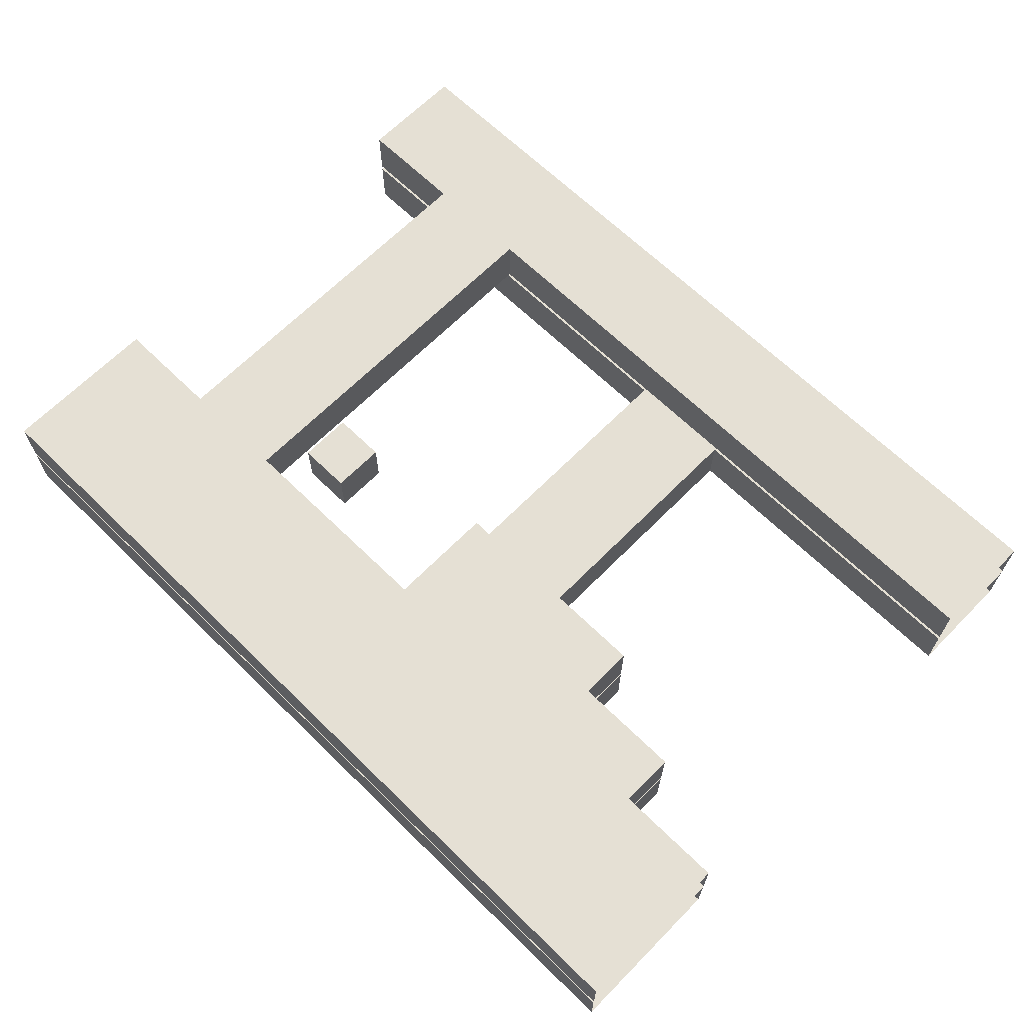
<metadata>
{"format":"obj","ext":"obj","renderer":"f3d","projection":"perspective","resolution":1024,"background":"white","views":[{"elev":65.6,"azim":44.5,"up":"+Z"}]}
</metadata>
<code>
o Plane
v 7 -2.5 0.06039
v 7 -1.5 0.06039
v 8 -1.5 0.06039
v 8 -2.5 0.06039
v 6 -2.5 0.06039
v 6 -1.5 0.06039
v 5 -2.5 0.06039
v 5 -1.5 0.06039
v 4 -2.5 0.06039
v 4 -1.5 0.06039
v 3 -2.5 0.06039
v 3 -1.5 0.06039
v 2 -2.5 0.06039
v 2 -1.5 0.06039
v 1 -2.5 0.06039
v 1 -1.5 0.06039
v 0 -2.5 0.06038
v 0 -1.5 0.06038
v -1 -2.5 0.06038
v -1 -1.5 0.06038
v -2 -2.5 0.06038
v -2 -1.5 0.06038
v -3 -2.5 0.06038
v -3 -1.5 0.06038
v -4 -2.5 0.06038
v -4 -1.5 0.06038
v -5 -2.5 0.06038
v -5 -1.5 0.06038
v -6 -2.5 0.06038
v -6 -1.5 0.06038
v -7 -2.5 0.06038
v -7 -1.5 0.06038
v -8 -2.5 0.06038
v -8 -1.5 0.06038
v 7 -0.5 0.06039
v 8 -0.5 0.06039
v 6 -0.5 0.06039
v 5 -0.5 0.06039
v 4 -0.5 0.06039
v 3 -0.5 0.06039
v 2 -0.5 0.06039
v 1 -0.5 0.06039
v 0 -0.5 0.06038
v -1 -0.5 0.06038
v -2 -0.5 0.06038
v -3 -0.5 0.06038
v -4 -0.5 0.06038
v -5 -0.5 0.06038
v -6 -0.5 0.06038
v -7 -0.5 0.06038
v -8 -0.5 0.06038
v 7 0.5 0.06039
v 8 0.5 0.06039
v 6 0.5 0.06039
v 5 0.5 0.06039
v 4 0.5 0.06039
v 3 0.5 0.06039
v 2 0.5 0.06039
v 1 0.5 0.06038
v 0 0.5 0.06038
v -1 0.5 0.06038
v -2 0.5 0.06038
v -3 0.5 0.06038
v -4 0.5 0.06038
v -5 0.5 0.06038
v -6 0.5 0.06038
v -7 0.5 0.06038
v -8 0.5 0.06038
v 5 1.5 0.06039
v 6 1.5 0.06039
v 4 1.5 0.06039
v 3 1.5 0.06039
v 2 1.5 0.06039
v 1 1.5 0.06038
v 0 1.5 0.06038
v -5 1.5 0.06038
v -4 1.5 0.06038
v -6 1.5 0.06038
v 3 2.5 0.06039
v 4 2.5 0.06039
v 2 2.5 0.06039
v 1 2.5 0.06038
v 0 2.5 0.06038
v -5 2.5 0.06038
v -4 2.5 0.06038
v -6 2.5 0.06038
v -5 3.5 0.06038
v -4 3.5 0.06038
v -6 3.5 0.06038
v -5 4.5 0.06038
v -4 4.5 0.06038
v -6 4.5 0.06038
v -5 5.5 0.06038
v -4 5.5 0.06038
v -6 5.5 0.06038
v -5 6.5 0.06038
v -4 6.5 0.06038
v -6 6.5 0.06038
v -5 7.5 0.06038
v -4 7.5 0.06038
v -6 7.5 0.06038
v 7 7.5 0.06039
v 7 8.5 0.06039
v 8 8.5 0.06039
v 8 7.5 0.06039
v 6 7.5 0.06039
v 6 8.5 0.06039
v 5 7.5 0.06039
v 5 8.5 0.06039
v 4 7.5 0.06039
v 4 8.5 0.06039
v 3 7.5 0.06039
v 3 8.5 0.06039
v 2 7.5 0.06039
v 2 8.5 0.06039
v 1 7.5 0.06039
v 1 8.5 0.06039
v 0 7.5 0.06039
v 0 8.5 0.06038
v -1 7.5 0.06038
v -1 8.5 0.06038
v -2 7.5 0.06038
v -2 8.5 0.06038
v -3 7.5 0.06038
v -3 8.5 0.06038
v -4 8.5 0.06038
v -5 8.5 0.06038
v -6 8.5 0.06038
v -7 7.5 0.06038
v -7 8.5 0.06038
v -8 7.5 0.06038
v -8 8.5 0.06038
v 7 9.5 0.06039
v 8 9.5 0.06039
v 6 9.5 0.06039
v 5 9.5 0.06039
v 4 9.5 0.06039
v 3 9.5 0.06039
v 2 9.5 0.06039
v 1 9.5 0.06039
v 0 9.5 0.06039
v -1 9.5 0.06039
v -2 9.5 0.06039
v -3 9.5 0.06038
v -4 9.5 0.06038
v -5 9.5 0.06038
v -6 9.5 0.06038
v -7 9.5 0.06038
v -8 9.5 0.06038
v 7 -2.5 1.06
v 8 -2.5 1.06
v 8 -1.5 1.06
v 7 -1.5 1.06
v 6 -2.5 1.06
v 6 -1.5 1.06
v 5 -2.5 1.06
v 5 -1.5 1.06
v 4 -2.5 1.06
v 4 -1.5 1.06
v 3 -2.5 1.06
v 3 -1.5 1.06
v 2 -2.5 1.06
v 2 -1.5 1.06
v 1 -2.5 1.06
v 1 -1.5 1.06
v 0 -2.5 1.06
v 0 -1.5 1.06
v -1 -2.5 1.06
v -1 -1.5 1.06
v -2 -2.5 1.06
v -2 -1.5 1.06
v -3 -2.5 1.06
v -3 -1.5 1.06
v -4 -2.5 1.06
v -4 -1.5 1.06
v -5 -2.5 1.06
v -5 -1.5 1.06
v -6 -2.5 1.06
v -6 -1.5 1.06
v -7 -2.5 1.06
v -7 -1.5 1.06
v -8 -2.5 1.06
v -8 -1.5 1.06
v 8 -0.5 1.06
v 7 -0.5 1.06
v 6 -0.5 1.06
v 5 -0.5 1.06
v 4 -0.5 1.06
v 3 -0.5 1.06
v 2 -0.5 1.06
v 1 -0.5 1.06
v 0 -0.5 1.06
v -1 -0.5 1.06
v -2 -0.5 1.06
v -3 -0.5 1.06
v -4 -0.5 1.06
v -5 -0.5 1.06
v -6 -0.5 1.06
v -7 -0.5 1.06
v -8 -0.5 1.06
v 8 0.5 1.06
v 7 0.5 1.06
v 6 0.5 1.06
v 5 0.5 1.06
v 4 0.5 1.06
v 3 0.5 1.06
v 2 0.5 1.06
v 1 0.5 1.06
v 0 0.5 1.06
v -1 0.5 1.06
v -2 0.5 1.06
v -3 0.5 1.06
v -4 0.5 1.06
v -5 0.5 1.06
v -6 0.5 1.06
v -7 0.5 1.06
v -8 0.5 1.06
v 6 1.5 1.06
v 5 1.5 1.06
v 4 1.5 1.06
v 3 1.5 1.06
v 2 1.5 1.06
v 1 1.5 1.06
v 0 1.5 1.06
v -4 1.5 1.06
v -5 1.5 1.06
v -6 1.5 1.06
v 4 2.5 1.06
v 3 2.5 1.06
v 2 2.5 1.06
v 1 2.5 1.06
v 0 2.5 1.06
v -4 2.5 1.06
v -5 2.5 1.06
v -6 2.5 1.06
v -4 3.5 1.06
v -5 3.5 1.06
v -6 3.5 1.06
v -4 4.5 1.06
v -5 4.5 1.06
v -6 4.5 1.06
v -4 5.5 1.06
v -5 5.5 1.06
v -6 5.5 1.06
v -4 6.5 1.06
v -5 6.5 1.06
v -6 6.5 1.06
v -4 7.5 1.06
v -5 7.5 1.06
v -6 7.5 1.06
v 7 7.5 1.06
v 8 7.5 1.06
v 8 8.5 1.06
v 7 8.5 1.06
v 6 7.5 1.06
v 6 8.5 1.06
v 5 7.5 1.06
v 5 8.5 1.06
v 4 7.5 1.06
v 4 8.5 1.06
v 3 7.5 1.06
v 3 8.5 1.06
v 2 7.5 1.06
v 2 8.5 1.06
v 1 7.5 1.06
v 1 8.5 1.06
v 0 7.5 1.06
v 0 8.5 1.06
v -1 7.5 1.06
v -1 8.5 1.06
v -2 7.5 1.06
v -2 8.5 1.06
v -3 7.5 1.06
v -3 8.5 1.06
v -4 8.5 1.06
v -5 8.5 1.06
v -6 8.5 1.06
v -7 7.5 1.06
v -7 8.5 1.06
v -8 7.5 1.06
v -8 8.5 1.06
v 8 9.5 1.06
v 7 9.5 1.06
v 6 9.5 1.06
v 5 9.5 1.06
v 4 9.5 1.06
v 3 9.5 1.06
v 2 9.5 1.06
v 1 9.5 1.06
v 0 9.5 1.06
v -1 9.5 1.06
v -2 9.5 1.06
v -3 9.5 1.06
v -4 9.5 1.06
v -5 9.5 1.06
v -6 9.5 1.06
v -7 9.5 1.06
v -8 9.5 1.06
f 1 2 3 4
f 5 6 2 1
f 7 8 6 5
f 9 10 8 7
f 11 12 10 9
f 13 14 12 11
f 15 16 14 13
f 17 18 16 15
f 19 20 18 17
f 21 22 20 19
f 23 24 22 21
f 25 26 24 23
f 27 28 26 25
f 29 30 28 27
f 31 32 30 29
f 33 34 32 31
f 2 35 36 3
f 6 37 35 2
f 8 38 37 6
f 10 39 38 8
f 12 40 39 10
f 14 41 40 12
f 16 42 41 14
f 18 43 42 16
f 20 44 43 18
f 22 45 44 20
f 24 46 45 22
f 26 47 46 24
f 28 48 47 26
f 30 49 48 28
f 32 50 49 30
f 34 51 50 32
f 35 52 53 36
f 37 54 52 35
f 38 55 54 37
f 39 56 55 38
f 40 57 56 39
f 41 58 57 40
f 42 59 58 41
f 43 60 59 42
f 44 61 60 43
f 45 62 61 44
f 46 63 62 45
f 47 64 63 46
f 48 65 64 47
f 49 66 65 48
f 50 67 66 49
f 51 68 67 50
f 55 69 70 54
f 56 71 69 55
f 57 72 71 56
f 58 73 72 57
f 59 74 73 58
f 60 75 74 59
f 65 76 77 64
f 66 78 76 65
f 72 79 80 71
f 73 81 79 72
f 74 82 81 73
f 75 83 82 74
f 76 84 85 77
f 78 86 84 76
f 84 87 88 85
f 86 89 87 84
f 87 90 91 88
f 89 92 90 87
f 90 93 94 91
f 92 95 93 90
f 93 96 97 94
f 95 98 96 93
f 96 99 100 97
f 98 101 99 96
f 102 103 104 105
f 106 107 103 102
f 108 109 107 106
f 110 111 109 108
f 112 113 111 110
f 114 115 113 112
f 116 117 115 114
f 118 119 117 116
f 120 121 119 118
f 122 123 121 120
f 124 125 123 122
f 100 126 125 124
f 99 127 126 100
f 101 128 127 99
f 129 130 128 101
f 131 132 130 129
f 103 133 134 104
f 107 135 133 103
f 109 136 135 107
f 111 137 136 109
f 113 138 137 111
f 115 139 138 113
f 117 140 139 115
f 119 141 140 117
f 121 142 141 119
f 123 143 142 121
f 125 144 143 123
f 126 145 144 125
f 127 146 145 126
f 128 147 146 127
f 130 148 147 128
f 132 149 148 130
f 150 151 152 153
f 154 150 153 155
f 156 154 155 157
f 158 156 157 159
f 160 158 159 161
f 162 160 161 163
f 164 162 163 165
f 166 164 165 167
f 168 166 167 169
f 170 168 169 171
f 172 170 171 173
f 174 172 173 175
f 176 174 175 177
f 178 176 177 179
f 180 178 179 181
f 182 180 181 183
f 153 152 184 185
f 155 153 185 186
f 157 155 186 187
f 159 157 187 188
f 161 159 188 189
f 163 161 189 190
f 165 163 190 191
f 167 165 191 192
f 169 167 192 193
f 171 169 193 194
f 173 171 194 195
f 175 173 195 196
f 177 175 196 197
f 179 177 197 198
f 181 179 198 199
f 183 181 199 200
f 185 184 201 202
f 186 185 202 203
f 187 186 203 204
f 188 187 204 205
f 189 188 205 206
f 190 189 206 207
f 191 190 207 208
f 192 191 208 209
f 193 192 209 210
f 194 193 210 211
f 195 194 211 212
f 196 195 212 213
f 197 196 213 214
f 198 197 214 215
f 199 198 215 216
f 200 199 216 217
f 204 203 218 219
f 205 204 219 220
f 206 205 220 221
f 207 206 221 222
f 208 207 222 223
f 209 208 223 224
f 214 213 225 226
f 215 214 226 227
f 221 220 228 229
f 222 221 229 230
f 223 222 230 231
f 224 223 231 232
f 226 225 233 234
f 227 226 234 235
f 234 233 236 237
f 235 234 237 238
f 237 236 239 240
f 238 237 240 241
f 240 239 242 243
f 241 240 243 244
f 243 242 245 246
f 244 243 246 247
f 246 245 248 249
f 247 246 249 250
f 251 252 253 254
f 255 251 254 256
f 257 255 256 258
f 259 257 258 260
f 261 259 260 262
f 263 261 262 264
f 265 263 264 266
f 267 265 266 268
f 269 267 268 270
f 271 269 270 272
f 273 271 272 274
f 248 273 274 275
f 249 248 275 276
f 250 249 276 277
f 278 250 277 279
f 280 278 279 281
f 254 253 282 283
f 256 254 283 284
f 258 256 284 285
f 260 258 285 286
f 262 260 286 287
f 264 262 287 288
f 266 264 288 289
f 268 266 289 290
f 270 268 290 291
f 272 270 291 292
f 274 272 292 293
f 275 274 293 294
f 276 275 294 295
f 277 276 295 296
f 279 277 296 297
f 281 279 297 298
f 100 124 273 248
f 17 15 164 166
f 64 77 225 213
f 139 140 289 288
f 61 62 211 210
f 92 89 238 241
f 101 98 247 250
f 140 141 290 289
f 62 63 212 211
f 19 17 166 168
f 91 94 242 239
f 78 66 215 227
f 129 101 250 278
f 1 4 151 150
f 141 142 291 290
f 63 64 213 212
f 131 129 278 280
f 71 80 228 220
f 21 19 168 170
f 95 92 241 244
f 142 143 292 291
f 80 79 229 228
f 94 97 245 242
f 5 1 150 154
f 143 144 293 292
f 53 52 202 201
f 23 21 170 172
f 79 81 230 229
f 144 145 294 293
f 66 67 216 215
f 52 54 203 202
f 98 95 244 247
f 81 82 231 230
f 7 5 154 156
f 25 23 172 174
f 83 75 224 232
f 145 146 295 294
f 67 68 217 216
f 102 105 252 251
f 82 83 232 231
f 54 70 218 203
f 106 102 251 255
f 9 7 156 158
f 77 85 233 225
f 146 147 296 295
f 134 133 283 282
f 108 106 255 257
f 27 25 174 176
f 70 69 219 218
f 110 108 257 259
f 147 148 297 296
f 133 135 284 283
f 112 110 259 261
f 11 9 158 160
f 86 78 227 235
f 69 71 220 219
f 114 112 261 263
f 29 27 176 178
f 148 149 298 297
f 135 136 285 284
f 116 114 263 265
f 85 88 236 233
f 118 116 265 267
f 13 11 160 162
f 136 137 286 285
f 120 118 267 269
f 31 29 178 180
f 122 120 269 271
f 89 86 235 238
f 137 138 287 286
f 124 122 271 273
f 15 13 162 164
f 97 100 248 245
f 33 31 180 182
f 88 91 239 236
f 75 60 209 224
f 138 139 288 287
f 60 61 210 209
o Plane.001_Plane.002
v 7 -2.5 -1.04
v 7 -1.5 -1.04
v 8 -1.5 -1.04
v 8 -2.5 -1.04
v 6 -2.5 -1.04
v 6 -1.5 -1.04
v 5 -2.5 -1.04
v 5 -1.5 -1.04
v 4 -2.5 -1.04
v 4 -1.5 -1.04
v 3 -2.5 -1.04
v 3 -1.5 -1.04
v 2 -2.5 -1.04
v 2 -1.5 -1.04
v 1 -2.5 -1.04
v 1 -1.5 -1.04
v 0 -2.5 -1.04
v 0 -1.5 -1.04
v -1 -2.5 -1.04
v -1 -1.5 -1.04
v -2 -2.5 -1.04
v -2 -1.5 -1.04
v -3 -2.5 -1.04
v -3 -1.5 -1.04
v -4 -2.5 -1.04
v -4 -1.5 -1.04
v -5 -2.5 -1.04
v -5 -1.5 -1.04
v -6 -2.5 -1.04
v -6 -1.5 -1.04
v -7 -2.5 -1.04
v -7 -1.5 -1.04
v -8 -2.5 -1.04
v -8 -1.5 -1.04
v 7 -0.5 -1.04
v 8 -0.5 -1.04
v 6 -0.5 -1.04
v 5 -0.5 -1.04
v 4 -0.5 -1.04
v 3 -0.5 -1.04
v 2 -0.5 -1.04
v 1 -0.5 -1.04
v 0 -0.5 -1.04
v -1 -0.5 -1.04
v -2 -0.5 -1.04
v -3 -0.5 -1.04
v -4 -0.5 -1.04
v -5 -0.5 -1.04
v -6 -0.5 -1.04
v -7 -0.5 -1.04
v -8 -0.5 -1.04
v 7 0.5 -1.04
v 8 0.5 -1.04
v 6 0.5 -1.04
v 5 0.5 -1.04
v 4 0.5 -1.04
v 3 0.5 -1.04
v 2 0.5 -1.04
v 1 0.5 -1.04
v 0 0.5 -1.04
v -1 0.5 -1.04
v -2 0.5 -1.04
v -3 0.5 -1.04
v -4 0.5 -1.04
v -5 0.5 -1.04
v -6 0.5 -1.04
v -7 0.5 -1.04
v -8 0.5 -1.04
v 5 1.5 -1.04
v 6 1.5 -1.04
v 4 1.5 -1.04
v 3 1.5 -1.04
v 2 1.5 -1.04
v 1 1.5 -1.04
v 0 1.5 -1.04
v 3 2.5 -1.04
v 4 2.5 -1.04
v 2 2.5 -1.04
v 1 2.5 -1.04
v 0 2.5 -1.04
v -4 1.5 -1.04
v -4 2.5 -1.04
v -3 2.5 -1.04
v -3 1.5 -1.04
v 1 3.5 -1.04
v 2 3.5 -1.04
v 0 3.5 -1.04
v 1 4.5 -1.04
v 2 4.5 -1.04
v 0 4.5 -1.04
v 1 5.5 -1.04
v 2 5.5 -1.04
v 0 5.5 -1.04
v 1 6.5 -1.04
v 2 6.5 -1.04
v 0 6.5 -1.04
v 1 7.5 -1.04
v 2 7.5 -1.04
v 0 7.5 -1.04
v 7 7.5 -1.04
v 7 8.5 -1.04
v 8 8.5 -1.04
v 8 7.5 -1.04
v 6 7.5 -1.04
v 6 8.5 -1.04
v 5 7.5 -1.04
v 5 8.5 -1.04
v 4 7.5 -1.04
v 4 8.5 -1.04
v 3 7.5 -1.04
v 3 8.5 -1.04
v 2 8.5 -1.04
v 1 8.5 -1.04
v 0 8.5 -1.04
v -1 7.5 -1.04
v -1 8.5 -1.04
v -2 7.5 -1.04
v -2 8.5 -1.04
v -3 7.5 -1.04
v -3 8.5 -1.04
v -4 7.5 -1.04
v -4 8.5 -1.04
v -5 7.5 -1.04
v -5 8.5 -1.04
v -6 7.5 -1.04
v -6 8.5 -1.04
v -7 7.5 -1.04
v -7 8.5 -1.04
v -8 7.5 -1.04
v -8 8.5 -1.04
v 7 9.5 -1.04
v 8 9.5 -1.04
v 6 9.5 -1.04
v 5 9.5 -1.04
v 4 9.5 -1.04
v 3 9.5 -1.04
v 2 9.5 -1.04
v 1 9.5 -1.04
v 0 9.5 -1.04
v -1 9.5 -1.04
v -2 9.5 -1.04
v -3 9.5 -1.04
v -4 9.5 -1.04
v -5 9.5 -1.04
v -6 9.5 -1.04
v -7 9.5 -1.04
v -8 9.5 -1.04
v 7 -2.5 -0.04
v 8 -2.5 -0.04
v 8 -1.5 -0.04
v 7 -1.5 -0.04
v 6 -2.5 -0.04
v 6 -1.5 -0.04
v 5 -2.5 -0.04
v 5 -1.5 -0.04
v 4 -2.5 -0.04
v 4 -1.5 -0.04
v 3 -2.5 -0.04
v 3 -1.5 -0.04
v 2 -2.5 -0.04
v 2 -1.5 -0.04
v 1 -2.5 -0.04
v 1 -1.5 -0.04
v 0 -2.5 -0.04
v 0 -1.5 -0.04
v -1 -2.5 -0.04
v -1 -1.5 -0.04
v -2 -2.5 -0.04
v -2 -1.5 -0.04
v -3 -2.5 -0.04
v -3 -1.5 -0.04
v -4 -2.5 -0.04
v -4 -1.5 -0.04
v -5 -2.5 -0.04
v -5 -1.5 -0.04
v -6 -2.5 -0.04
v -6 -1.5 -0.04
v -7 -2.5 -0.04
v -7 -1.5 -0.04
v -8 -2.5 -0.04
v -8 -1.5 -0.04
v 8 -0.5 -0.04
v 7 -0.5 -0.04
v 6 -0.5 -0.04
v 5 -0.5 -0.04
v 4 -0.5 -0.04
v 3 -0.5 -0.04
v 2 -0.5 -0.04
v 1 -0.5 -0.04
v 0 -0.5 -0.04
v -1 -0.5 -0.04
v -2 -0.5 -0.04
v -3 -0.5 -0.04
v -4 -0.5 -0.04
v -5 -0.5 -0.04
v -6 -0.5 -0.04
v -7 -0.5 -0.04
v -8 -0.5 -0.04
v 8 0.5 -0.04
v 7 0.5 -0.04
v 6 0.5 -0.04
v 5 0.5 -0.04
v 4 0.5 -0.04
v 3 0.5 -0.04
v 2 0.5 -0.04
v 1 0.5 -0.04
v 0 0.5 -0.04
v -1 0.5 -0.04
v -2 0.5 -0.04
v -3 0.5 -0.04
v -4 0.5 -0.04
v -5 0.5 -0.04
v -6 0.5 -0.04
v -7 0.5 -0.04
v -8 0.5 -0.04
v 6 1.5 -0.04
v 5 1.5 -0.04
v 4 1.5 -0.04
v 3 1.5 -0.04
v 2 1.5 -0.04
v 1 1.5 -0.04
v 0 1.5 -0.04
v 4 2.5 -0.04
v 3 2.5 -0.04
v 2 2.5 -0.04
v 1 2.5 -0.04
v 0 2.5 -0.04
v -4 1.5 -0.04
v -3 1.5 -0.04
v -3 2.5 -0.04
v -4 2.5 -0.04
v 2 3.5 -0.04
v 1 3.5 -0.04
v 0 3.5 -0.04
v 2 4.5 -0.04
v 1 4.5 -0.04
v 0 4.5 -0.04
v 2 5.5 -0.04
v 1 5.5 -0.04
v 0 5.5 -0.04
v 2 6.5 -0.04
v 1 6.5 -0.04
v 0 6.5 -0.04
v 2 7.5 -0.04
v 1 7.5 -0.04
v 0 7.5 -0.04
v 7 7.5 -0.04
v 8 7.5 -0.04
v 8 8.5 -0.04
v 7 8.5 -0.04
v 6 7.5 -0.04
v 6 8.5 -0.04
v 5 7.5 -0.04
v 5 8.5 -0.04
v 4 7.5 -0.04
v 4 8.5 -0.04
v 3 7.5 -0.04
v 3 8.5 -0.04
v 2 8.5 -0.04
v 1 8.5 -0.04
v 0 8.5 -0.04
v -1 7.5 -0.04
v -1 8.5 -0.04
v -2 7.5 -0.04
v -2 8.5 -0.04
v -3 7.5 -0.04
v -3 8.5 -0.04
v -4 7.5 -0.04
v -4 8.5 -0.04
v -5 7.5 -0.04
v -5 8.5 -0.04
v -6 7.5 -0.04
v -6 8.5 -0.04
v -7 7.5 -0.04
v -7 8.5 -0.04
v -8 7.5 -0.04
v -8 8.5 -0.04
v 8 9.5 -0.03999
v 7 9.5 -0.03999
v 6 9.5 -0.04
v 5 9.5 -0.04
v 4 9.5 -0.04
v 3 9.5 -0.04
v 2 9.5 -0.04
v 1 9.5 -0.04
v 0 9.5 -0.04
v -1 9.5 -0.04
v -2 9.5 -0.04
v -3 9.5 -0.04
v -4 9.5 -0.04
v -5 9.5 -0.04
v -6 9.5 -0.04
v -7 9.5 -0.04
v -8 9.5 -0.04
f 299 300 301 302
f 303 304 300 299
f 305 306 304 303
f 307 308 306 305
f 309 310 308 307
f 311 312 310 309
f 313 314 312 311
f 315 316 314 313
f 317 318 316 315
f 319 320 318 317
f 321 322 320 319
f 323 324 322 321
f 325 326 324 323
f 327 328 326 325
f 329 330 328 327
f 331 332 330 329
f 300 333 334 301
f 304 335 333 300
f 306 336 335 304
f 308 337 336 306
f 310 338 337 308
f 312 339 338 310
f 314 340 339 312
f 316 341 340 314
f 318 342 341 316
f 320 343 342 318
f 322 344 343 320
f 324 345 344 322
f 326 346 345 324
f 328 347 346 326
f 330 348 347 328
f 332 349 348 330
f 333 350 351 334
f 335 352 350 333
f 336 353 352 335
f 337 354 353 336
f 338 355 354 337
f 339 356 355 338
f 340 357 356 339
f 341 358 357 340
f 342 359 358 341
f 343 360 359 342
f 344 361 360 343
f 345 362 361 344
f 346 363 362 345
f 347 364 363 346
f 348 365 364 347
f 349 366 365 348
f 353 367 368 352
f 354 369 367 353
f 355 370 369 354
f 356 371 370 355
f 357 372 371 356
f 358 373 372 357
f 370 374 375 369
f 371 376 374 370
f 372 377 376 371
f 373 378 377 372
f 379 380 381 382
f 377 383 384 376
f 378 385 383 377
f 383 386 387 384
f 385 388 386 383
f 386 389 390 387
f 388 391 389 386
f 389 392 393 390
f 391 394 392 389
f 392 395 396 393
f 394 397 395 392
f 398 399 400 401
f 402 403 399 398
f 404 405 403 402
f 406 407 405 404
f 408 409 407 406
f 396 410 409 408
f 395 411 410 396
f 397 412 411 395
f 413 414 412 397
f 415 416 414 413
f 417 418 416 415
f 419 420 418 417
f 421 422 420 419
f 423 424 422 421
f 425 426 424 423
f 427 428 426 425
f 399 429 430 400
f 403 431 429 399
f 405 432 431 403
f 407 433 432 405
f 409 434 433 407
f 410 435 434 409
f 411 436 435 410
f 412 437 436 411
f 414 438 437 412
f 416 439 438 414
f 418 440 439 416
f 420 441 440 418
f 422 442 441 420
f 424 443 442 422
f 426 444 443 424
f 428 445 444 426
f 446 447 448 449
f 450 446 449 451
f 452 450 451 453
f 454 452 453 455
f 456 454 455 457
f 458 456 457 459
f 460 458 459 461
f 462 460 461 463
f 464 462 463 465
f 466 464 465 467
f 468 466 467 469
f 470 468 469 471
f 472 470 471 473
f 474 472 473 475
f 476 474 475 477
f 478 476 477 479
f 449 448 480 481
f 451 449 481 482
f 453 451 482 483
f 455 453 483 484
f 457 455 484 485
f 459 457 485 486
f 461 459 486 487
f 463 461 487 488
f 465 463 488 489
f 467 465 489 490
f 469 467 490 491
f 471 469 491 492
f 473 471 492 493
f 475 473 493 494
f 477 475 494 495
f 479 477 495 496
f 481 480 497 498
f 482 481 498 499
f 483 482 499 500
f 484 483 500 501
f 485 484 501 502
f 486 485 502 503
f 487 486 503 504
f 488 487 504 505
f 489 488 505 506
f 490 489 506 507
f 491 490 507 508
f 492 491 508 509
f 493 492 509 510
f 494 493 510 511
f 495 494 511 512
f 496 495 512 513
f 500 499 514 515
f 501 500 515 516
f 502 501 516 517
f 503 502 517 518
f 504 503 518 519
f 505 504 519 520
f 517 516 521 522
f 518 517 522 523
f 519 518 523 524
f 520 519 524 525
f 526 527 528 529
f 524 523 530 531
f 525 524 531 532
f 531 530 533 534
f 532 531 534 535
f 534 533 536 537
f 535 534 537 538
f 537 536 539 540
f 538 537 540 541
f 540 539 542 543
f 541 540 543 544
f 545 546 547 548
f 549 545 548 550
f 551 549 550 552
f 553 551 552 554
f 555 553 554 556
f 542 555 556 557
f 543 542 557 558
f 544 543 558 559
f 560 544 559 561
f 562 560 561 563
f 564 562 563 565
f 566 564 565 567
f 568 566 567 569
f 570 568 569 571
f 572 570 571 573
f 574 572 573 575
f 548 547 576 577
f 550 548 577 578
f 552 550 578 579
f 554 552 579 580
f 556 554 580 581
f 557 556 581 582
f 558 557 582 583
f 559 558 583 584
f 561 559 584 585
f 563 561 585 586
f 565 563 586 587
f 567 565 587 588
f 569 567 588 589
f 571 569 589 590
f 573 571 590 591
f 575 573 591 592
f 299 302 447 446
f 440 441 588 587
f 361 362 509 508
f 394 391 538 541
f 374 376 523 522
f 319 317 464 466
f 441 442 589 588
f 362 363 510 509
f 398 401 546 545
f 402 398 545 549
f 303 299 446 450
f 378 373 520 525
f 442 443 590 589
f 363 364 511 510
f 430 429 577 576
f 351 350 498 497
f 404 402 549 551
f 321 319 466 468
f 406 404 551 553
f 382 381 528 527
f 443 444 591 590
f 364 365 512 511
f 429 431 578 577
f 350 352 499 498
f 408 406 553 555
f 305 303 450 452
f 380 379 526 529
f 393 396 542 539
f 323 321 468 470
f 381 380 529 528
f 444 445 592 591
f 365 366 513 512
f 431 432 579 578
f 396 408 555 542
f 376 384 530 523
f 352 368 514 499
f 307 305 452 454
f 432 433 580 579
f 325 323 470 472
f 368 367 515 514
f 397 394 541 544
f 385 378 525 532
f 433 434 581 580
f 309 307 454 456
f 367 369 516 515
f 413 397 544 560
f 327 325 472 474
f 384 387 533 530
f 434 435 582 581
f 415 413 560 562
f 417 415 562 564
f 311 309 456 458
f 435 436 583 582
f 419 417 564 566
f 329 327 474 476
f 388 385 532 535
f 421 419 566 568
f 436 437 584 583
f 423 421 568 570
f 313 311 458 460
f 387 390 536 533
f 425 423 570 572
f 331 329 476 478
f 373 358 505 520
f 437 438 585 584
f 358 359 506 505
f 427 425 572 574
f 315 313 460 462
f 391 388 535 538
f 379 382 527 526
f 438 439 586 585
f 359 360 507 506
f 369 375 521 516
f 390 393 539 536
f 439 440 587 586
f 360 361 508 507
f 317 315 462 464
f 375 374 522 521

</code>
